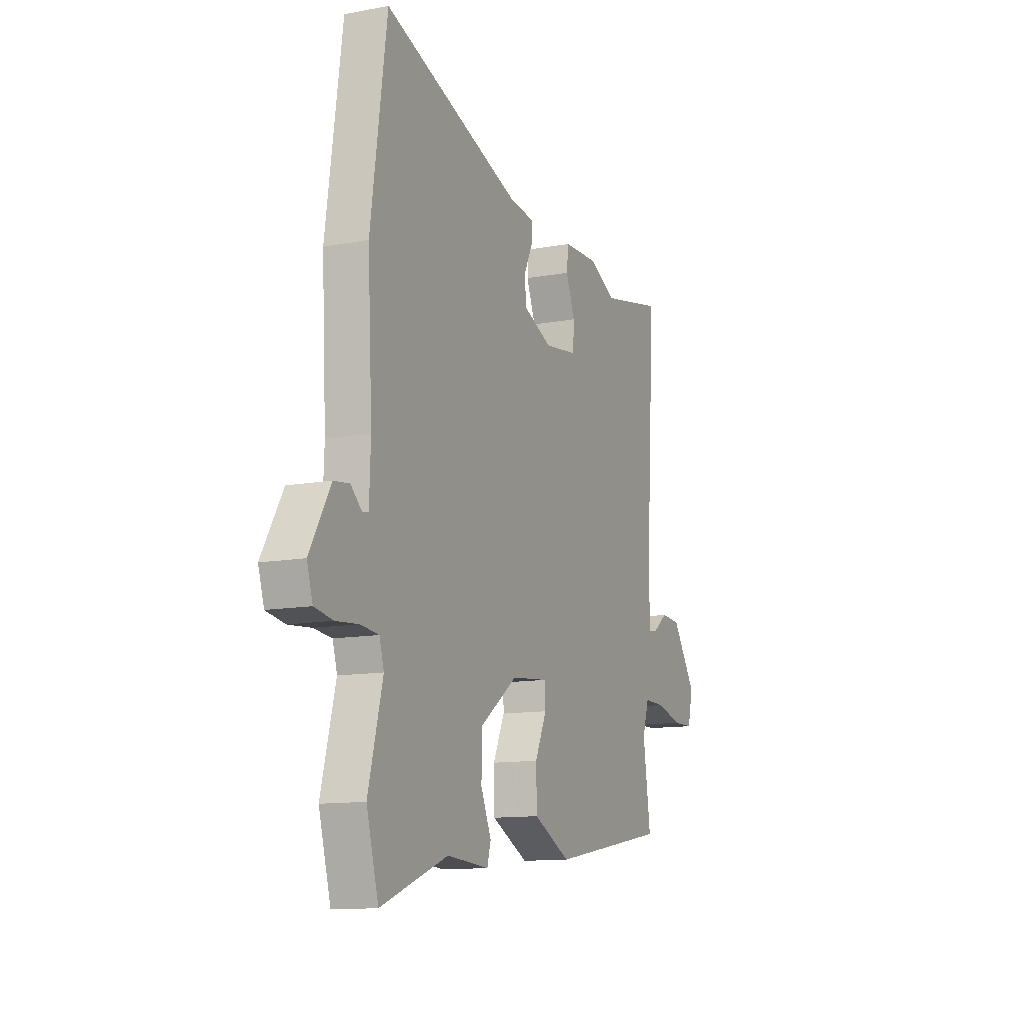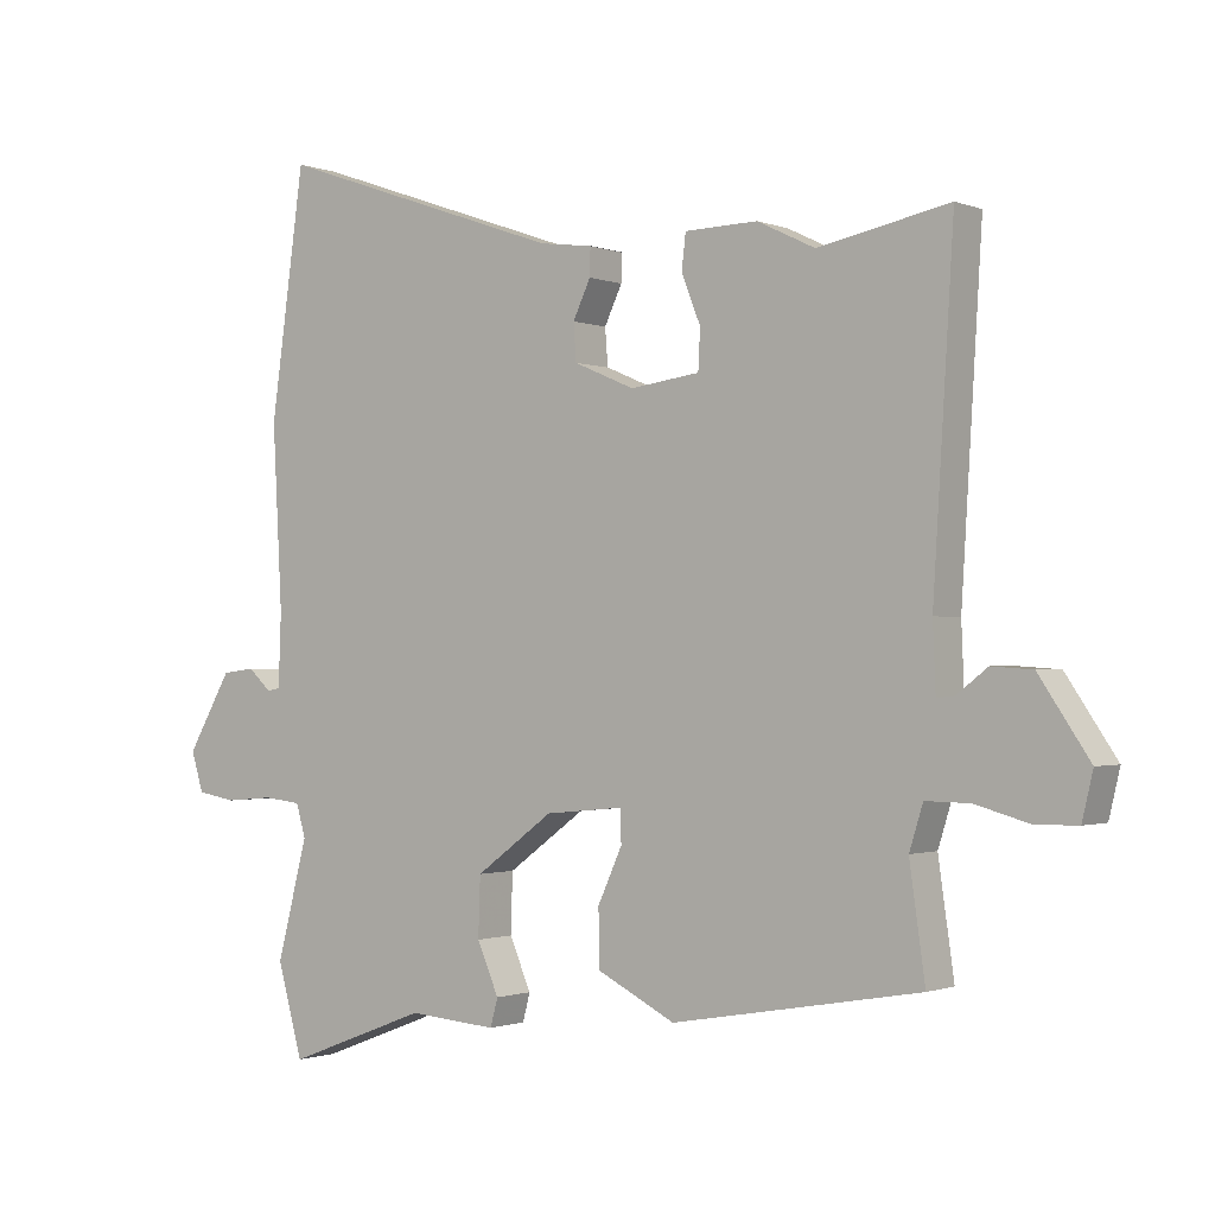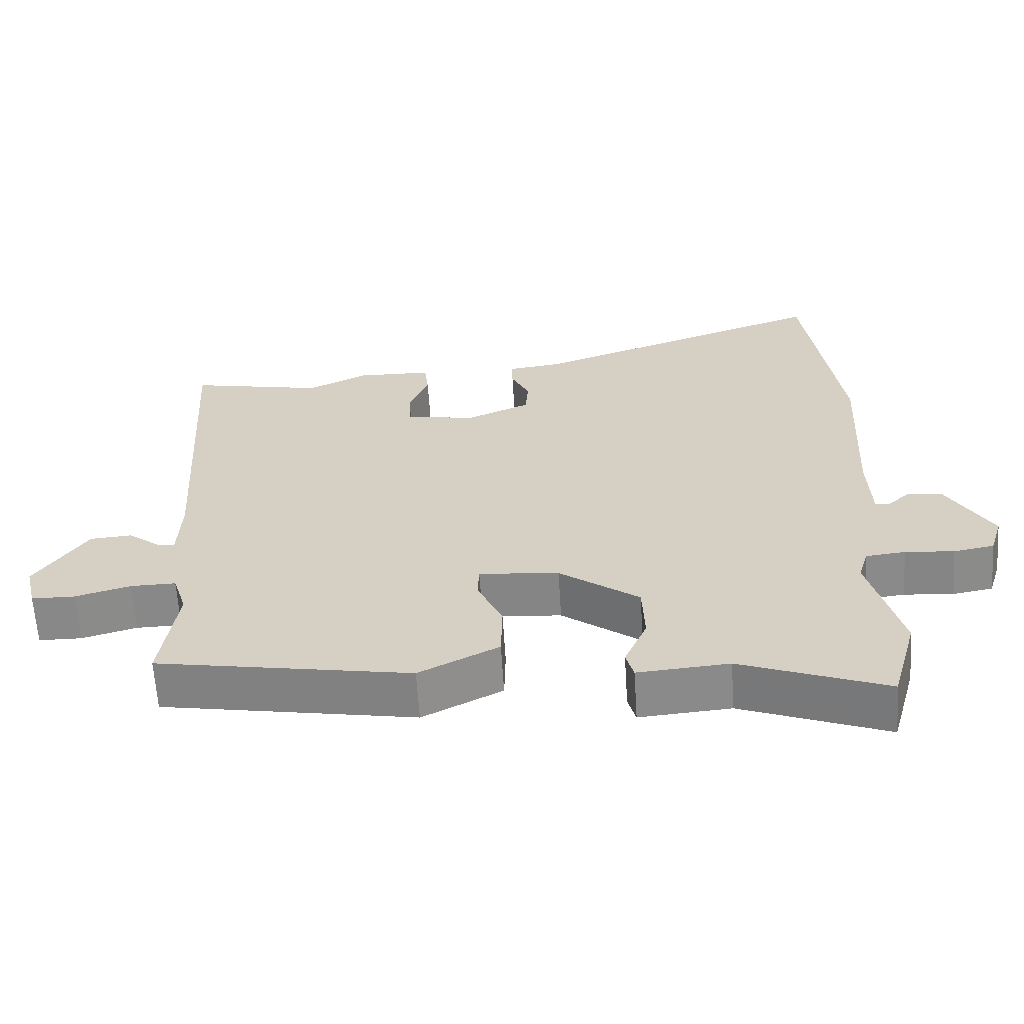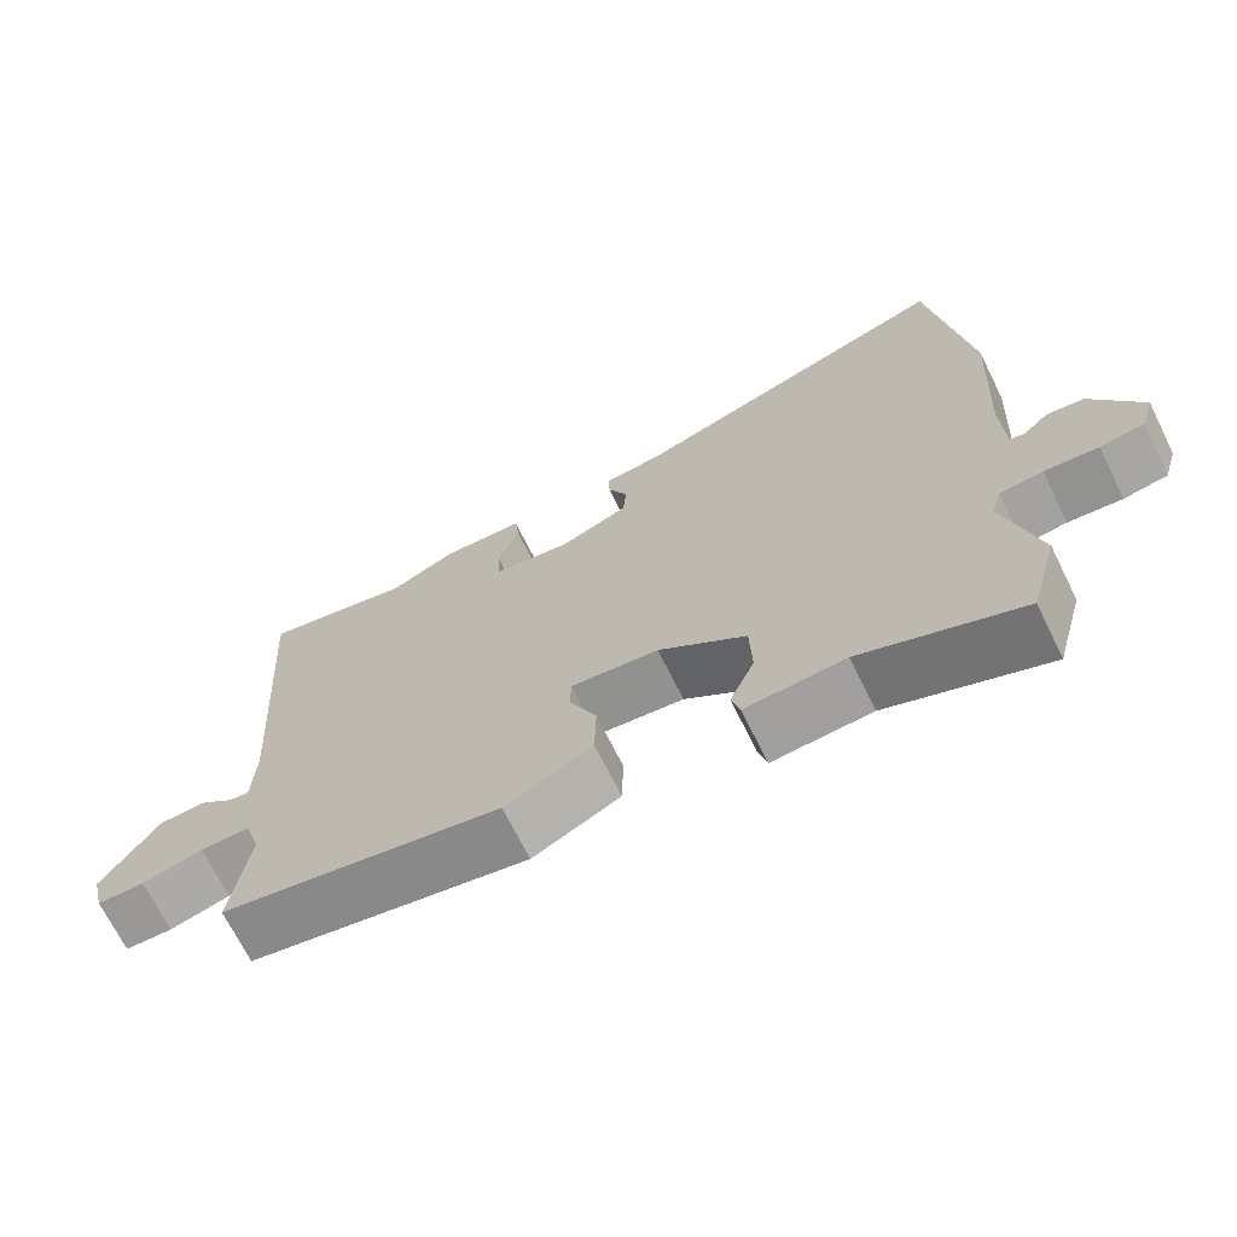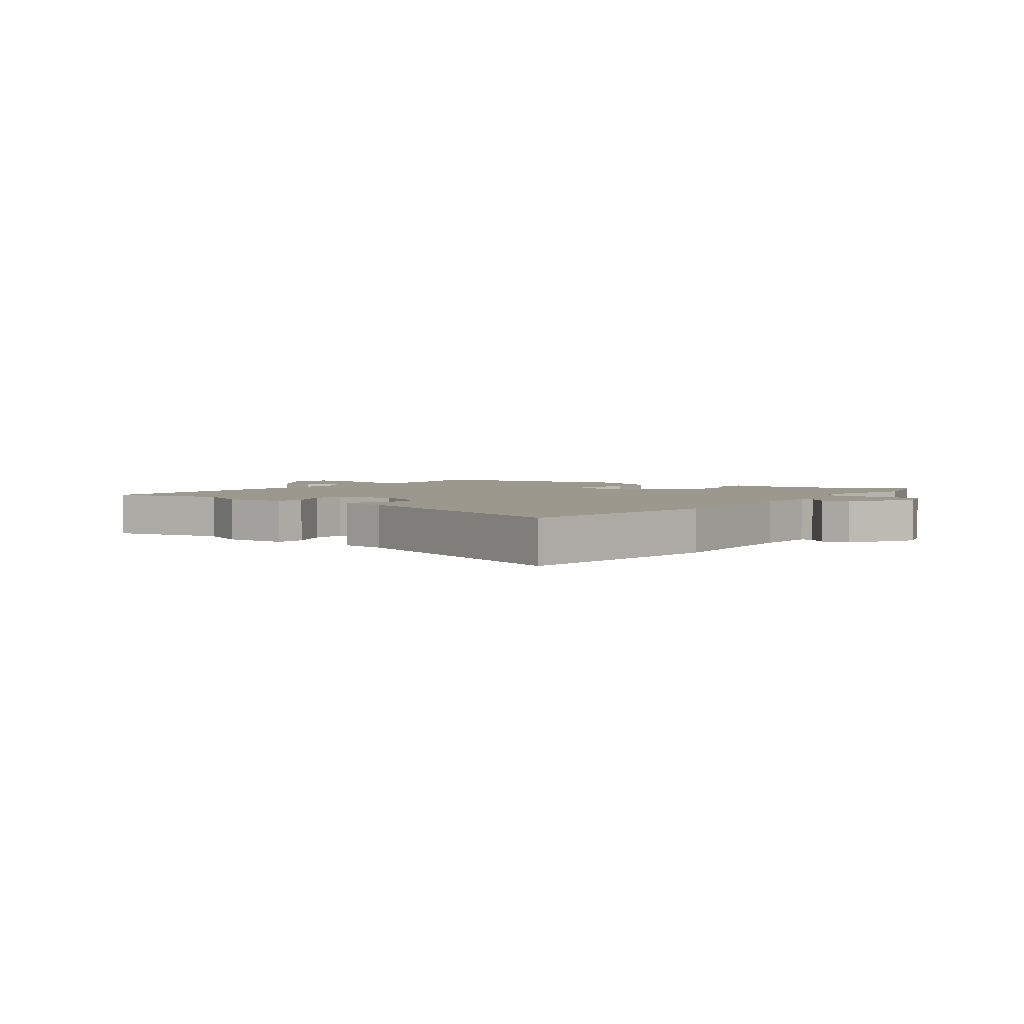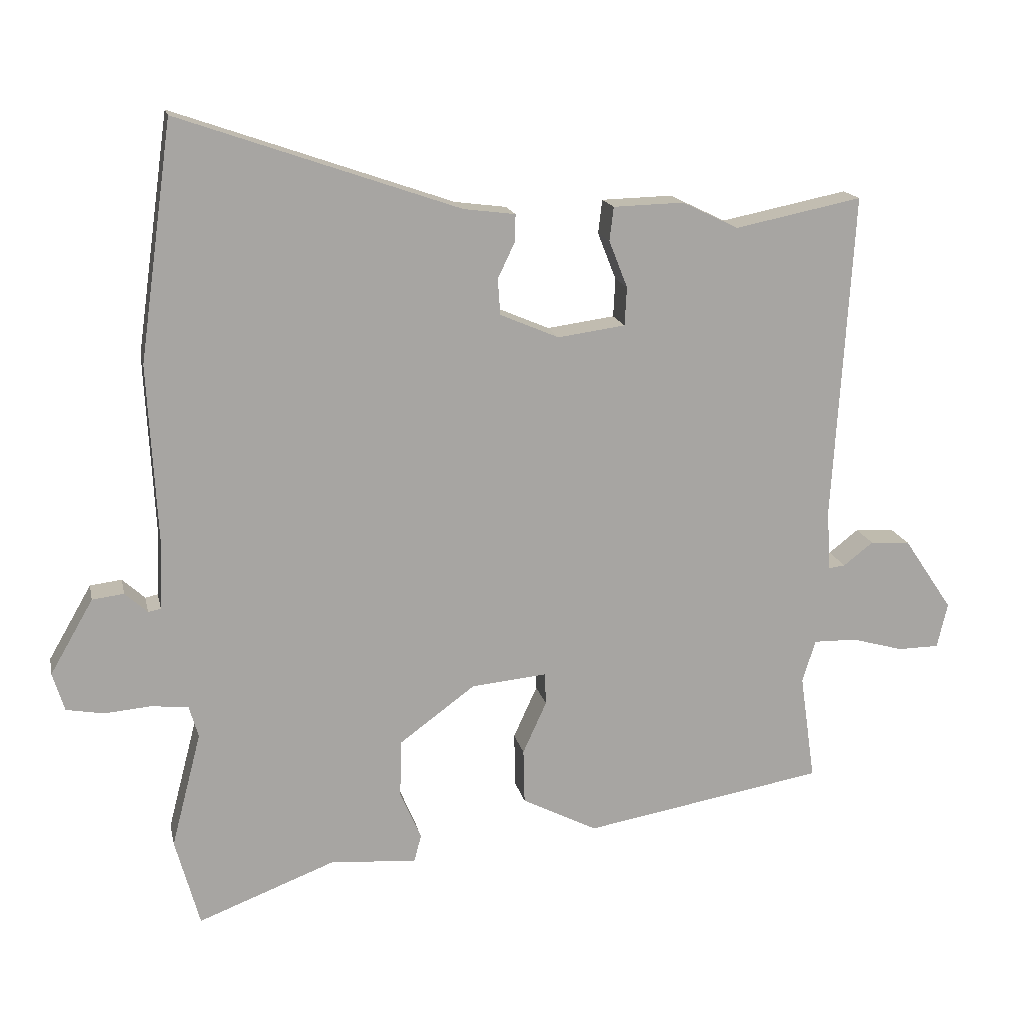
<metadata>
{"format":"obj","ext":"obj","renderer":"f3d","projection":"perspective","resolution":1024,"background":"white","views":[{"elev":-12.0,"azim":114.0,"up":"+Z"},{"elev":-1.0,"azim":-144.1,"up":"+Z"},{"elev":-62.8,"azim":3.6,"up":"+Z"},{"elev":-69.2,"azim":26.3,"up":"+Z"},{"elev":3.1,"azim":36.2,"up":"+Y"},{"elev":16.2,"azim":168.1,"up":"+Z"}]}
</metadata>
<code>
v -0.558 0.07 0.512
v -0.366 0.07 0.473
v -0.281 0.07 0.514
v -0.174 0.07 0.511
v -0.168 0.07 0.46
v -0.196 0.07 0.389
v -0.193 0.07 0.331
v -0.091 0.07 0.317
v -0.002 0.07 0.355
v 0.002 0.07 0.409
v -0.024 0.07 0.464
v -0.025 0.07 0.505
v 0.053 0.07 0.515
v 0.477 0.07 0.662
v 0.527 0.07 0.303
v 0.513 0.07 0.037
v 0.517 0.07 -0.07
v 0.536 0.07 -0.074
v 0.57 0.07 -0.043
v 0.618 0.07 -0.049
v 0.683 0.07 -0.162
v 0.665 0.07 -0.22
v 0.608 0.07 -0.23
v 0.538 0.07 -0.224
v 0.482 0.07 -0.23
v 0.468 0.07 -0.278
v 0.513 0.07 -0.452
v 0.476 0.07 -0.586
v 0.268 0.07 -0.506
v 0.138 0.07 -0.516
v 0.127 0.07 -0.475
v 0.159 0.07 -0.401
v 0.156 0.07 -0.314
v 0.042 0.07 -0.23
v -0.072 0.07 -0.219
v -0.074 0.07 -0.267
v -0.038 0.07 -0.346
v -0.04 0.07 -0.429
v -0.154 0.07 -0.487
v -0.518 0.07 -0.423
v -0.495 0.07 -0.261
v -0.515 0.07 -0.197
v -0.58 0.07 -0.198
v -0.659 0.07 -0.22
v -0.721 0.07 -0.219
v -0.737 0.07 -0.151
v -0.663 0.07 -0.041
v -0.603 0.07 -0.037
v -0.558 0.07 -0.072
v -0.532 0.07 -0.075
v -0.528 0.07 0.022
v -0.558 0 0.512
v -0.366 0 0.473
v -0.281 0 0.514
v -0.174 0 0.511
v -0.168 0 0.46
v -0.196 0 0.389
v -0.193 0 0.331
v -0.091 0 0.317
v -0.002 0 0.355
v 0.002 0 0.409
v -0.024 0 0.464
v -0.025 0 0.505
v 0.053 0 0.515
v 0.477 0 0.662
v 0.527 0 0.303
v 0.513 0 0.037
v 0.517 0 -0.07
v 0.536 0 -0.074
v 0.57 0 -0.043
v 0.618 0 -0.049
v 0.683 0 -0.162
v 0.665 0 -0.22
v 0.608 0 -0.23
v 0.538 0 -0.224
v 0.482 0 -0.23
v 0.468 0 -0.278
v 0.513 0 -0.452
v 0.476 0 -0.586
v 0.268 0 -0.506
v 0.138 0 -0.516
v 0.127 0 -0.475
v 0.159 0 -0.401
v 0.156 0 -0.314
v 0.042 0 -0.23
v -0.072 0 -0.219
v -0.074 0 -0.267
v -0.038 0 -0.346
v -0.04 0 -0.429
v -0.154 0 -0.487
v -0.518 0 -0.423
v -0.495 0 -0.261
v -0.515 0 -0.197
v -0.58 0 -0.198
v -0.659 0 -0.22
v -0.721 0 -0.219
v -0.737 0 -0.151
v -0.663 0 -0.041
v -0.603 0 -0.037
v -0.558 0 -0.072
v -0.532 0 -0.075
v -0.528 0 0.022
f 46 47 48 49
f 46 49 50
f 43 44 45 46
f 42 43 46 50
f 41 42 50 51
f 39 40 41
f 36 37 38 39
f 35 36 39 41
f 29 30 31 32
f 29 32 33
f 26 27 28 29
f 25 26 29 33
f 21 22 23 24
f 21 24 25
f 18 19 20 21
f 17 18 21 25
f 16 17 25 33
f 13 14 15 16
f 10 11 12 13
f 9 10 13 16
f 8 9 16 33
f 3 4 5 6
f 2 3 6 7
f 1 2 7
f 35 41 51 1
f 7 8 33 34
f 1 7 34 35
f 100 99 98 97
f 101 100 97
f 97 96 95 94
f 101 97 94 93
f 102 101 93 92
f 92 91 90
f 90 89 88 87
f 92 90 87 86
f 83 82 81 80
f 84 83 80
f 80 79 78 77
f 84 80 77 76
f 75 74 73 72
f 76 75 72
f 72 71 70 69
f 76 72 69 68
f 84 76 68 67
f 67 66 65 64
f 64 63 62 61
f 67 64 61 60
f 84 67 60 59
f 57 56 55 54
f 58 57 54 53
f 58 53 52
f 52 102 92 86
f 85 84 59 58
f 86 85 58 52
f 1 52 53 2
f 2 53 54 3
f 3 54 55 4
f 4 55 56 5
f 5 56 57 6
f 6 57 58 7
f 7 58 59 8
f 8 59 60 9
f 9 60 61 10
f 10 61 62 11
f 11 62 63 12
f 12 63 64 13
f 13 64 65 14
f 14 65 66 15
f 15 66 67 16
f 16 67 68 17
f 17 68 69 18
f 18 69 70 19
f 19 70 71 20
f 20 71 72 21
f 21 72 73 22
f 22 73 74 23
f 23 74 75 24
f 24 75 76 25
f 25 76 77 26
f 26 77 78 27
f 27 78 79 28
f 28 79 80 29
f 29 80 81 30
f 30 81 82 31
f 31 82 83 32
f 32 83 84 33
f 33 84 85 34
f 34 85 86 35
f 35 86 87 36
f 36 87 88 37
f 37 88 89 38
f 38 89 90 39
f 39 90 91 40
f 40 91 92 41
f 41 92 93 42
f 42 93 94 43
f 43 94 95 44
f 44 95 96 45
f 45 96 97 46
f 46 97 98 47
f 47 98 99 48
f 48 99 100 49
f 49 100 101 50
f 50 101 102 51
f 51 102 52 1

</code>
